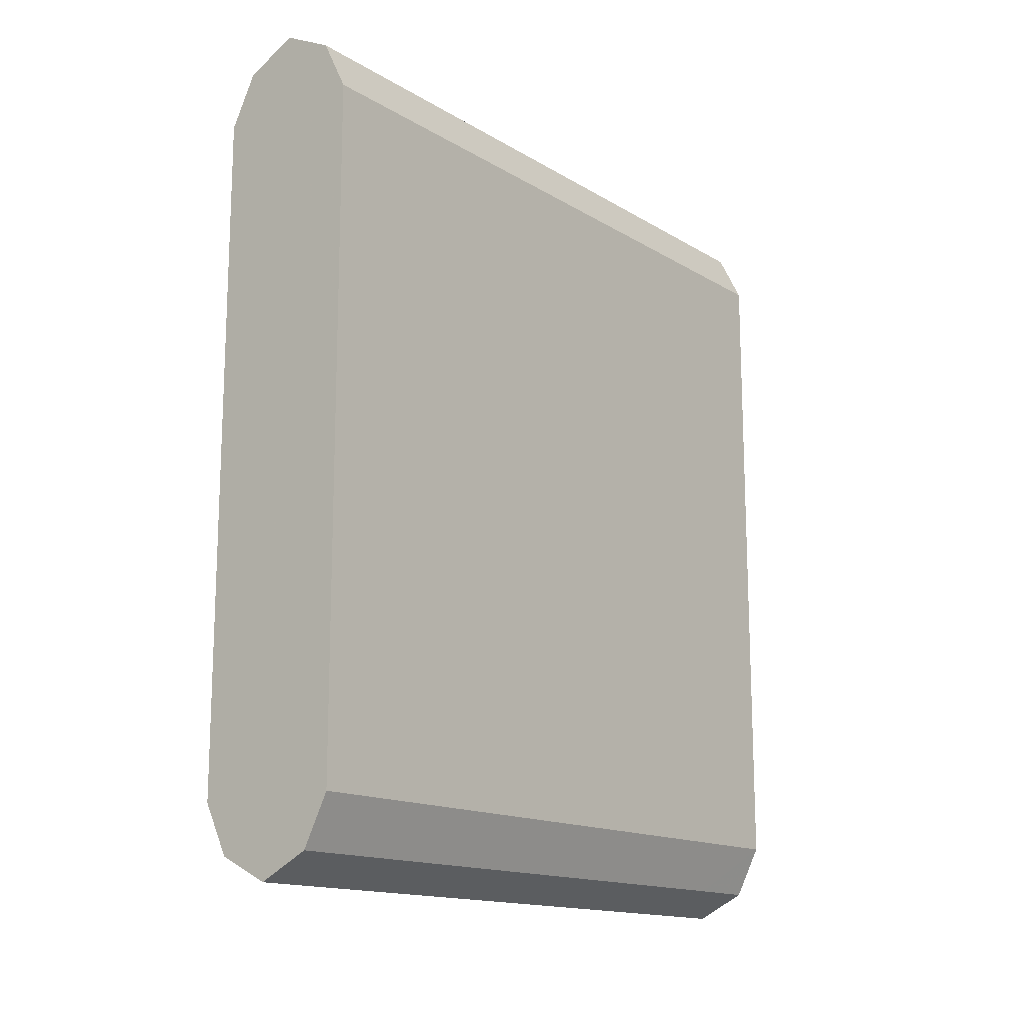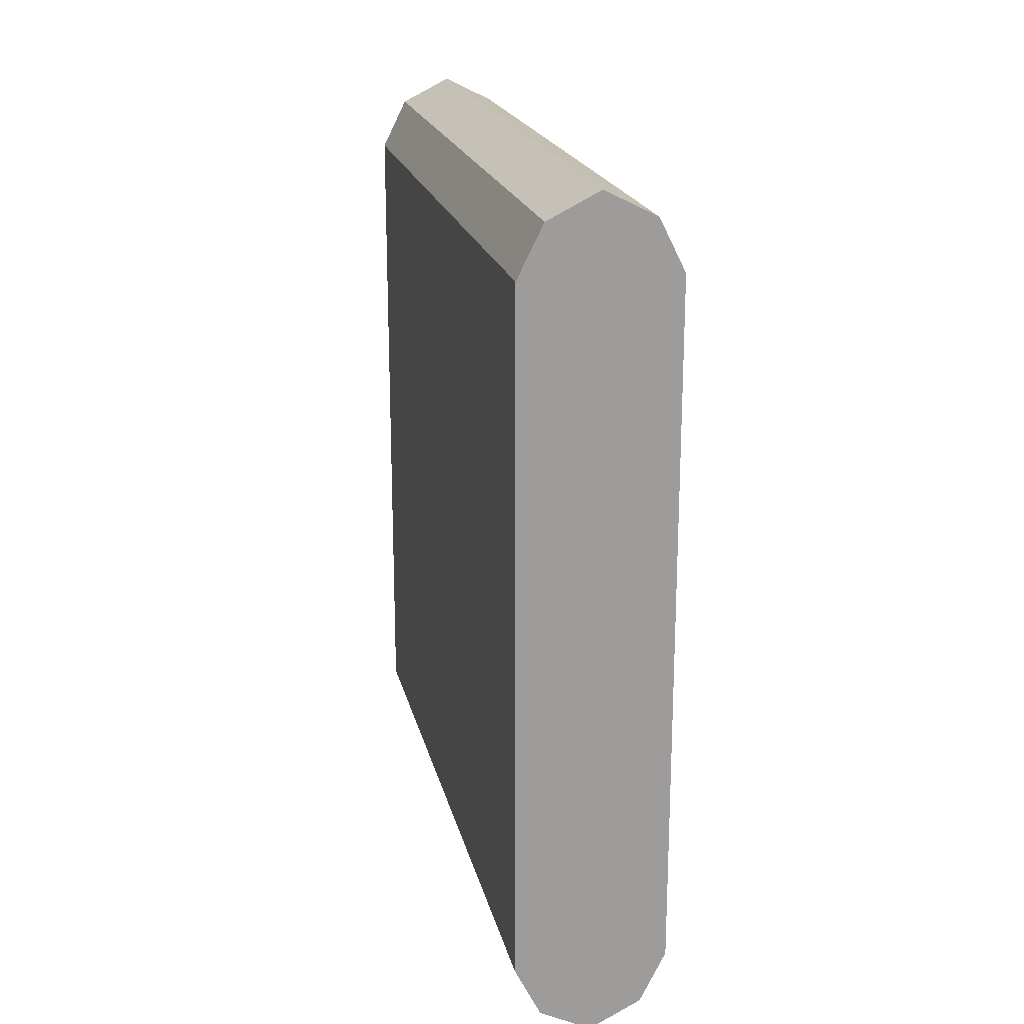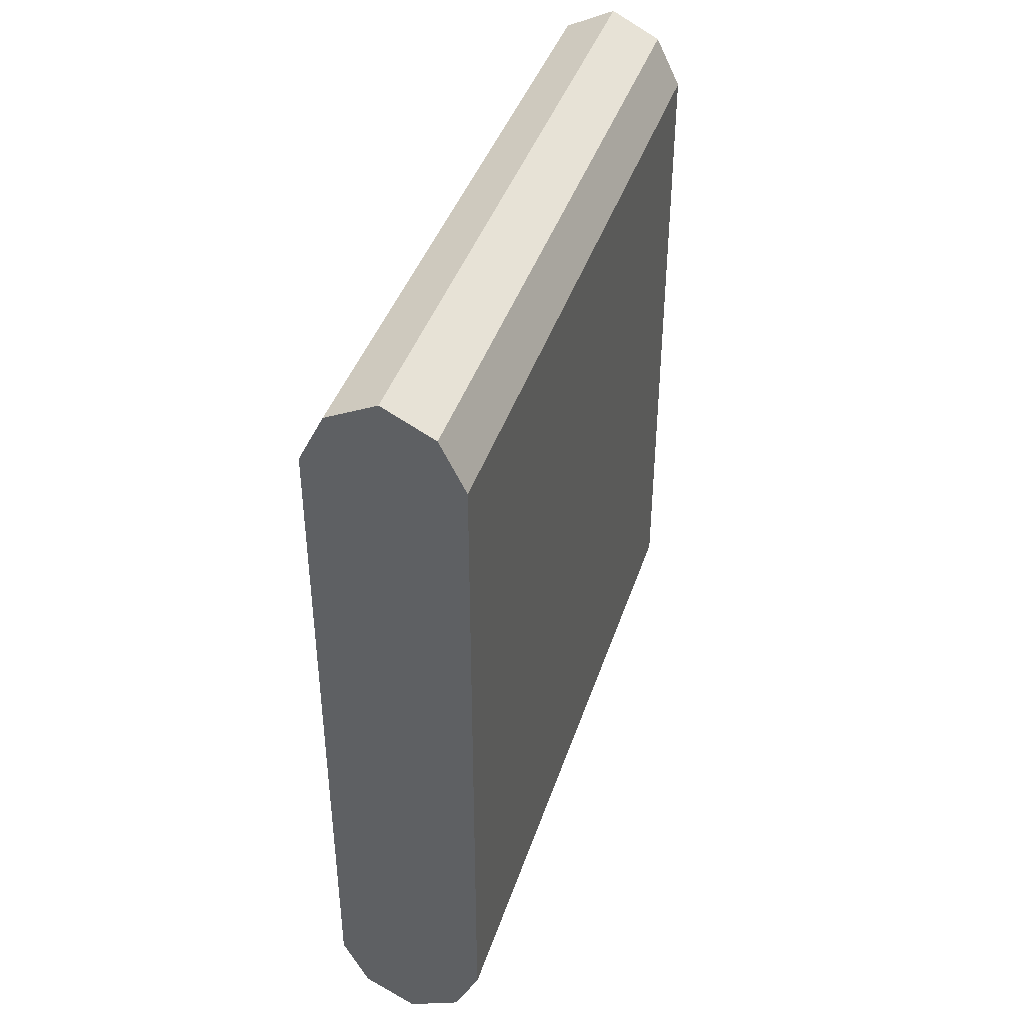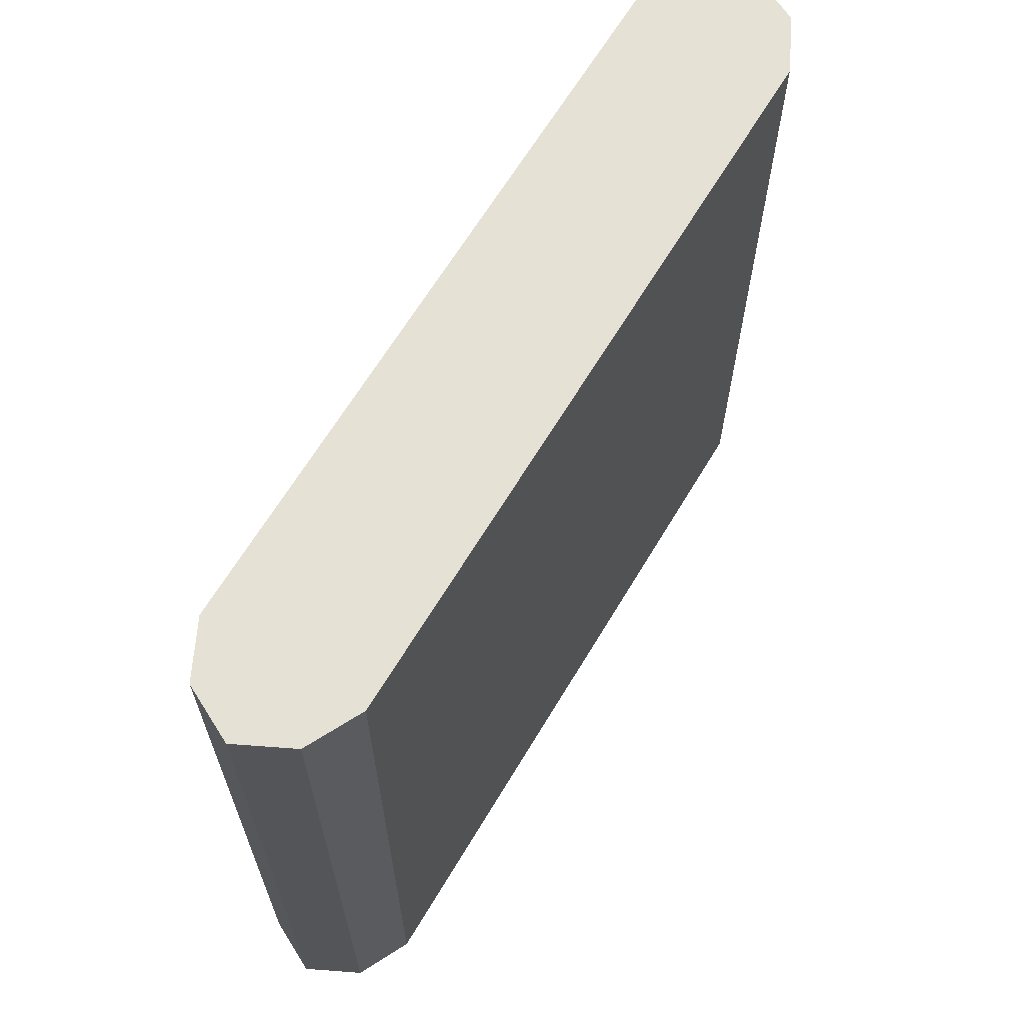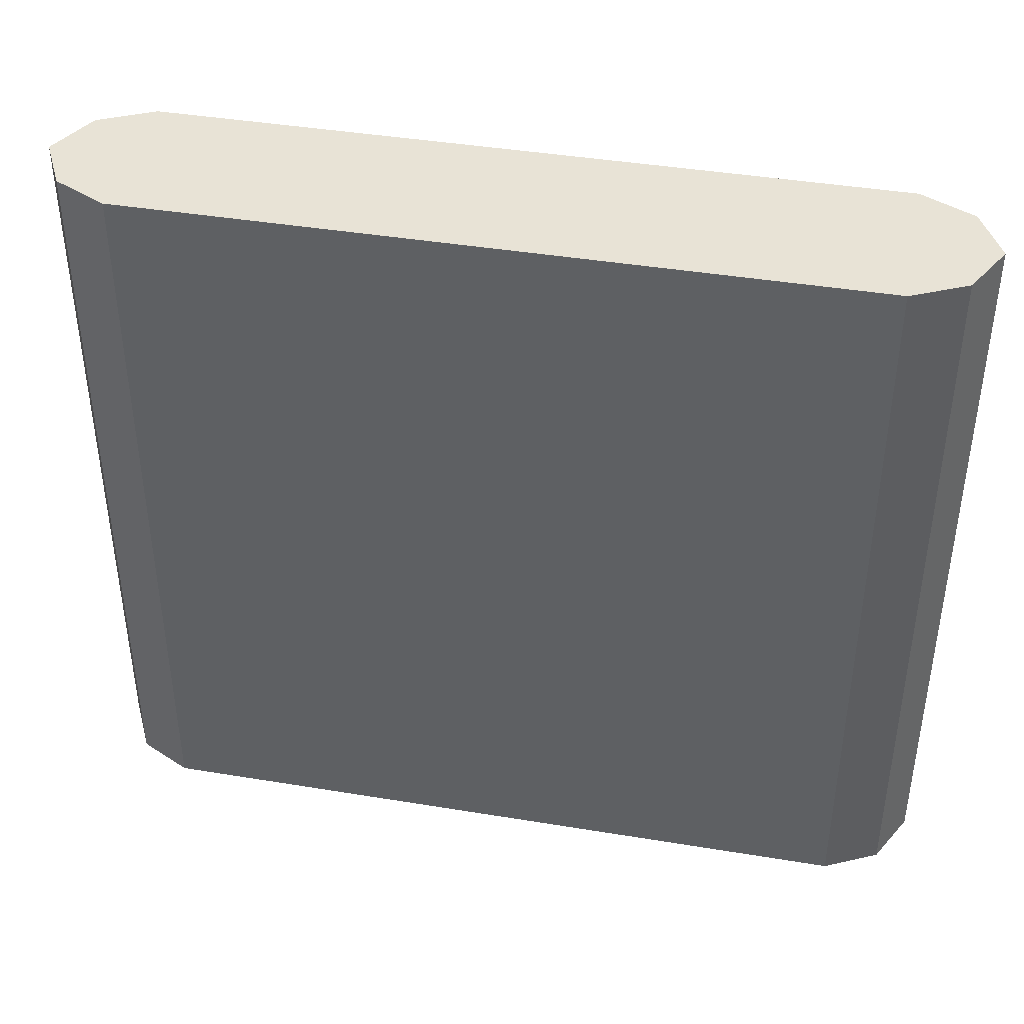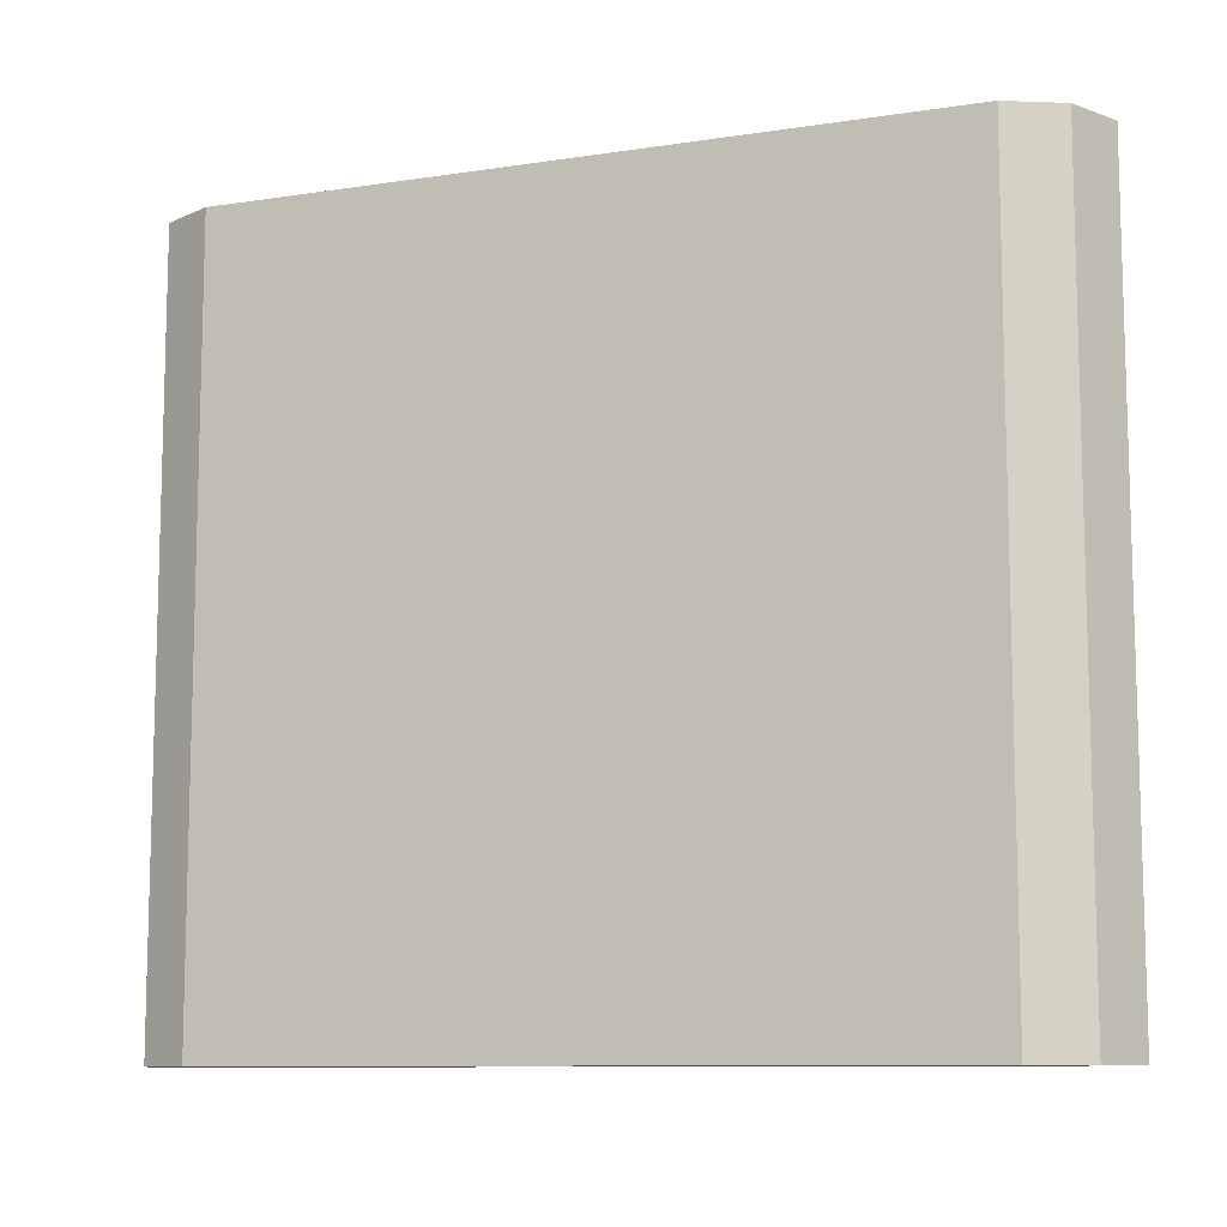
<metadata>
{"format":"obj","ext":"obj","renderer":"f3d","projection":"perspective","resolution":1024,"background":"white","views":[{"elev":-14.9,"azim":-141.6,"up":"+Y"},{"elev":19.9,"azim":167.6,"up":"+Y"},{"elev":41.4,"azim":-162.3,"up":"+Y"},{"elev":65.1,"azim":30.9,"up":"+Z"},{"elev":41.6,"azim":101.3,"up":"+Z"},{"elev":-9.9,"azim":-68.5,"up":"+Z"}]}
</metadata>
<code>
v -0.1942 -0.1059 -0.2024
v -0.2059 -0.1001 -0.03536
v -0.206 -0.1 -0.2024
v -0.1824 -0.1 -0.2024
v -0.1942 -0.1059 -0.03536
v -0.206 -0.1 -0.05297
v -0.2118 -0.08827 -0.03536
v -0.2091 -0.09372 -0.2024
v -0.1765 -0.08827 -0.2024
v -0.1824 -0.1 -0.03536
v -0.2118 -0.08827 -0.2024
v -0.2118 0.07061 -0.03536
v -0.1765 -0.08827 -0.03536
v -0.1765 0.07061 -0.2024
v -0.2118 0.07061 -0.2024
v -0.206 0.08238 -0.03536
v -0.1765 0.07061 -0.03536
v -0.1824 0.08238 -0.2024
v -0.206 0.08238 -0.2024
v -0.1942 0.08827 -0.03536
v -0.1824 0.08238 -0.03536
v -0.1942 0.08827 -0.2024
f 2 7 6
f 7 15 11
f 3 6 8
f 4 9 13
f 4 13 10
f 6 7 8
f 7 11 8
f 9 14 17
f 16 20 22
f 12 16 19
f 12 19 15
f 14 18 21
f 14 21 17
f 16 22 19
f 18 22 20
f 18 20 21
f 2 12 7
f 9 17 13
f 2 16 12
f 7 12 15
f 2 21 20
f 2 20 16
f 1 3 8
f 1 8 11
f 1 11 15
f 1 15 19
f 1 19 22
f 1 22 18
f 1 18 14
f 1 14 9
f 1 2 3
f 1 4 10
f 2 17 21
f 1 10 5
f 1 5 2
f 2 6 3
f 2 5 10
f 2 10 13
f 2 13 17
f 1 9 4

</code>
